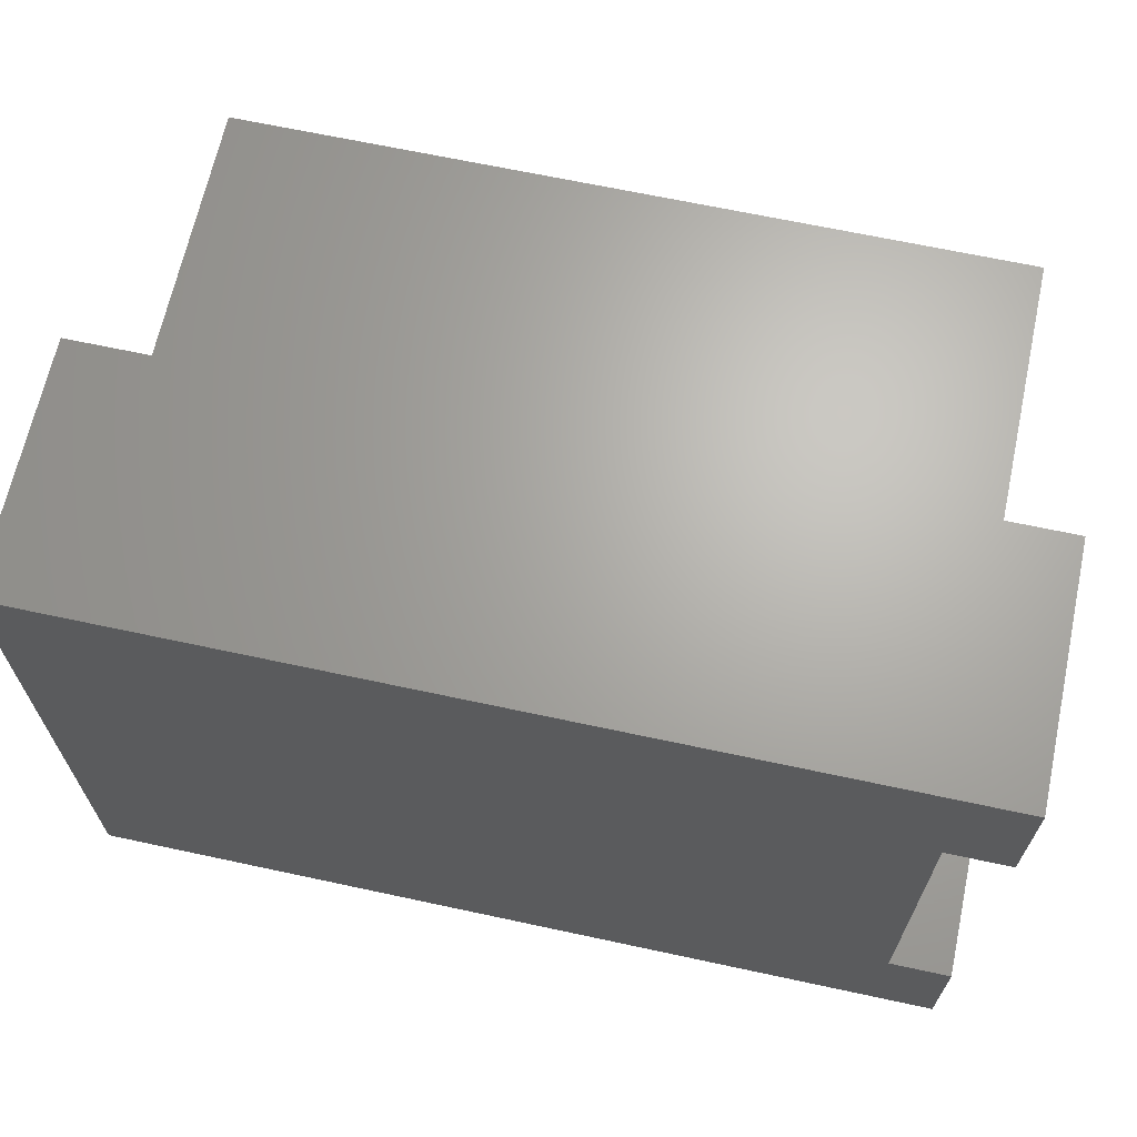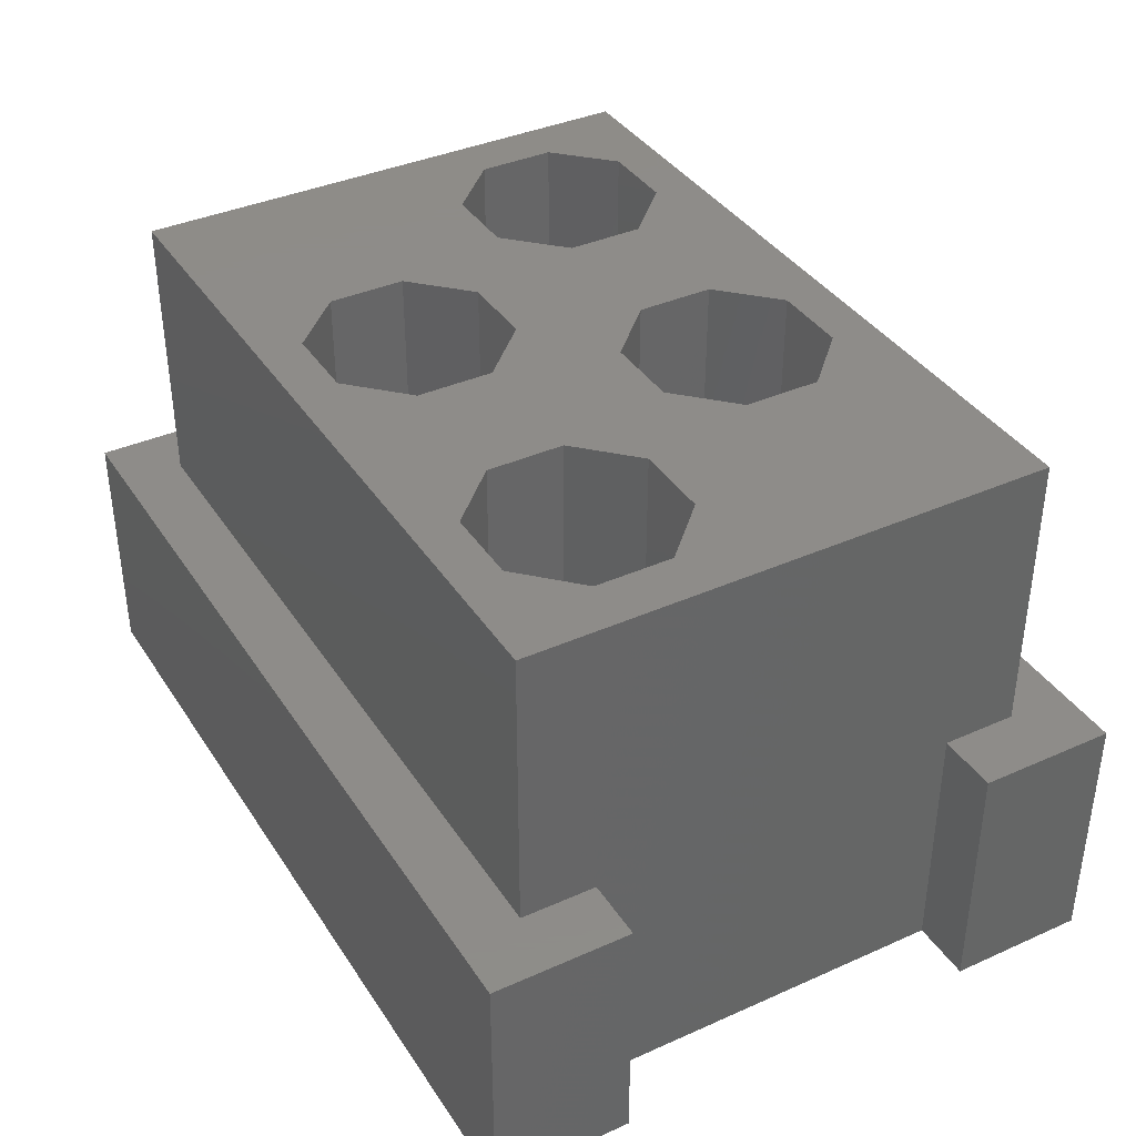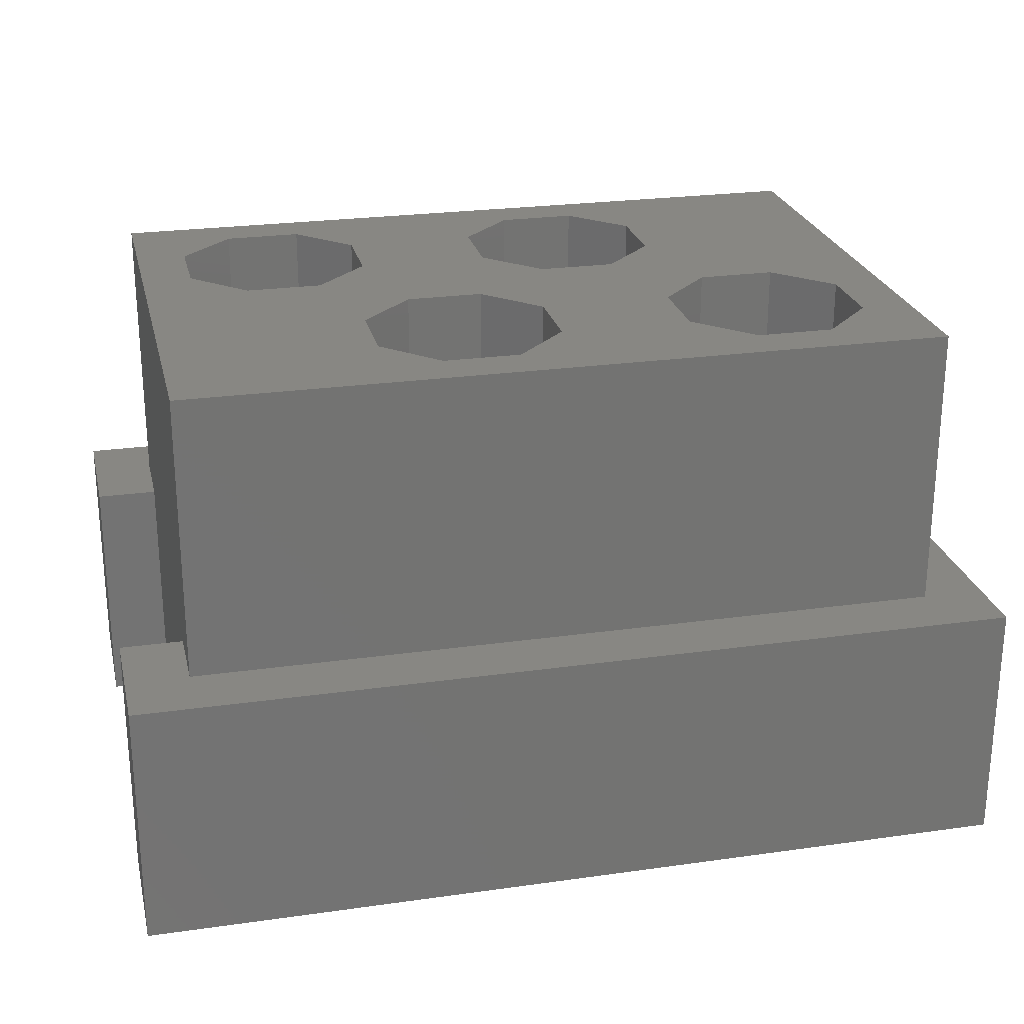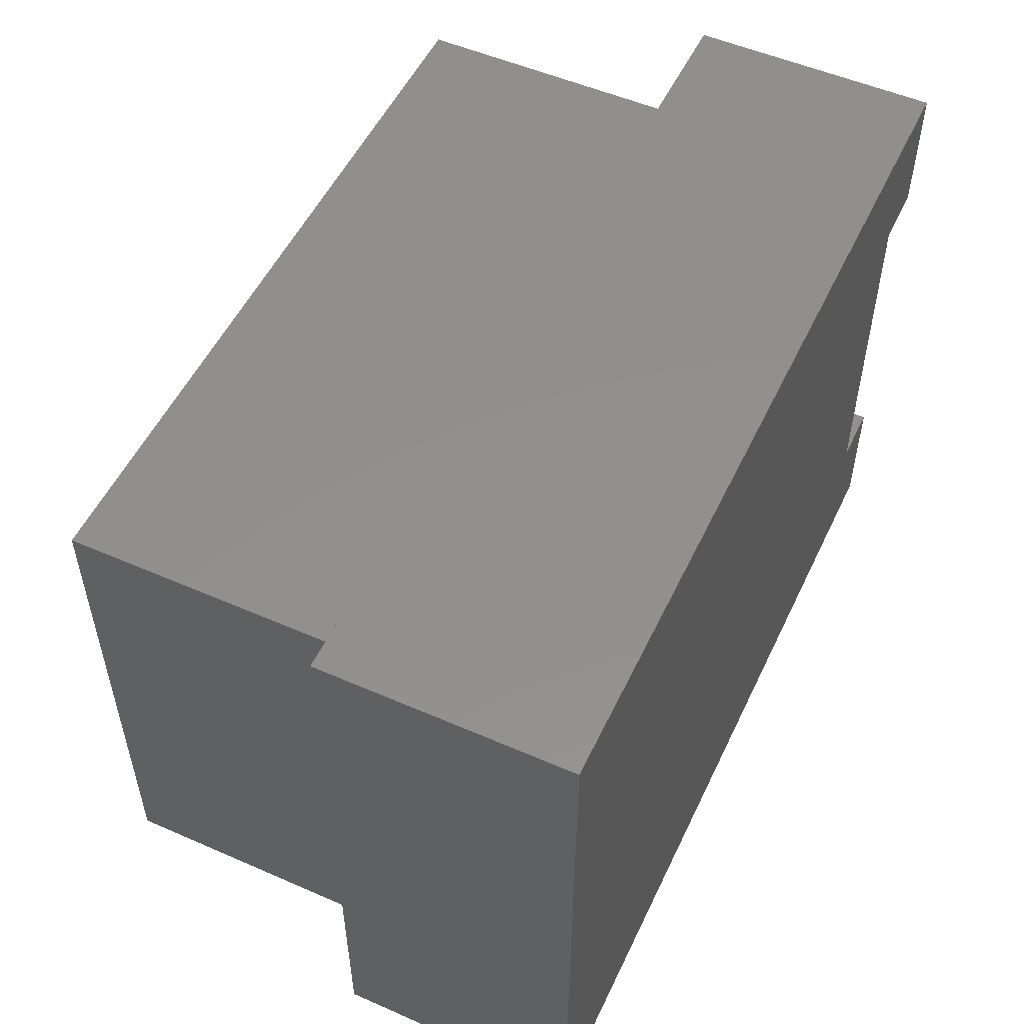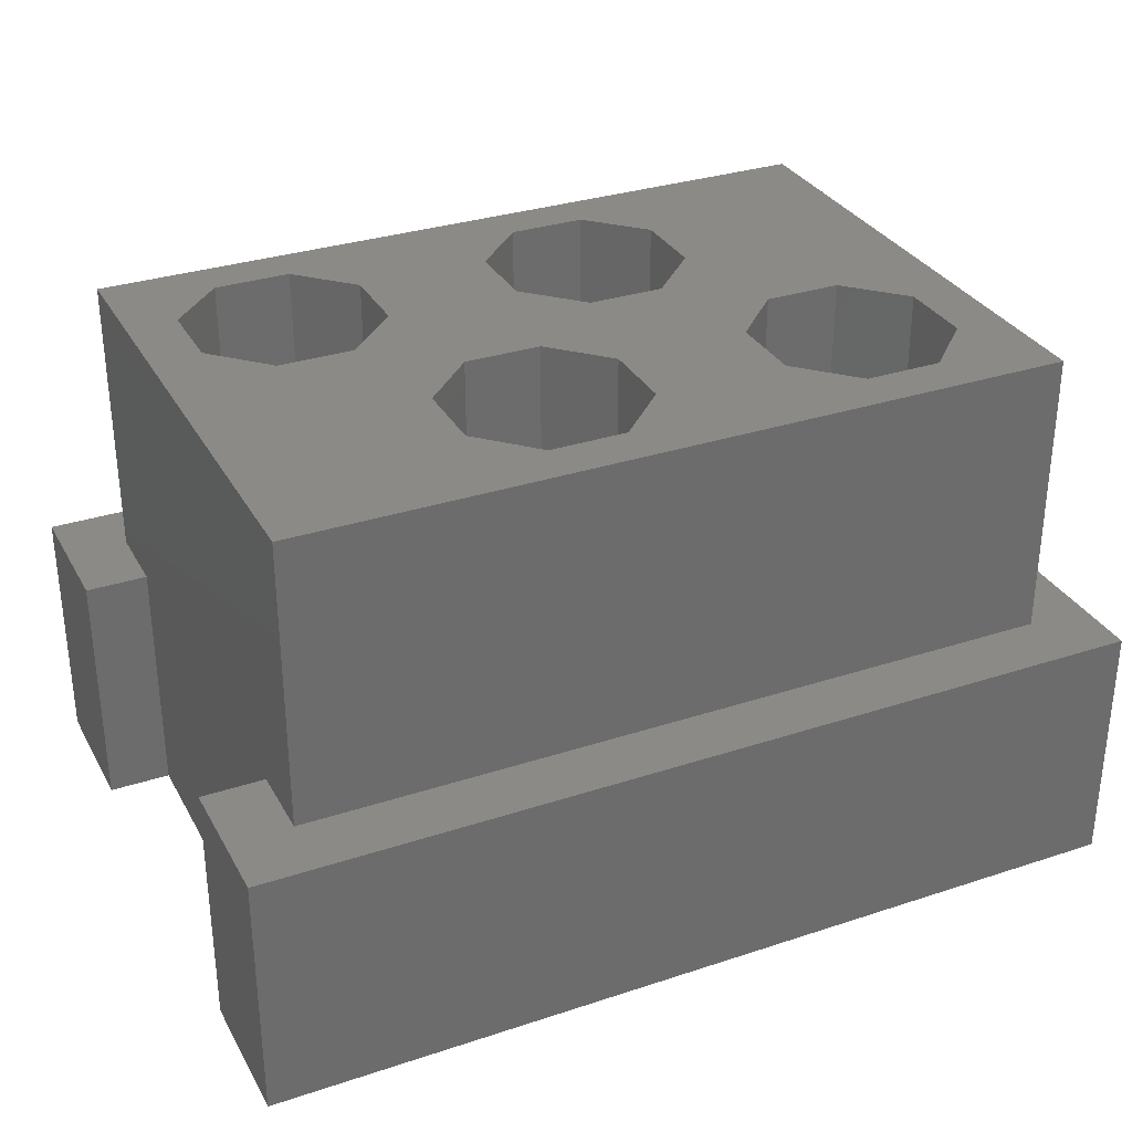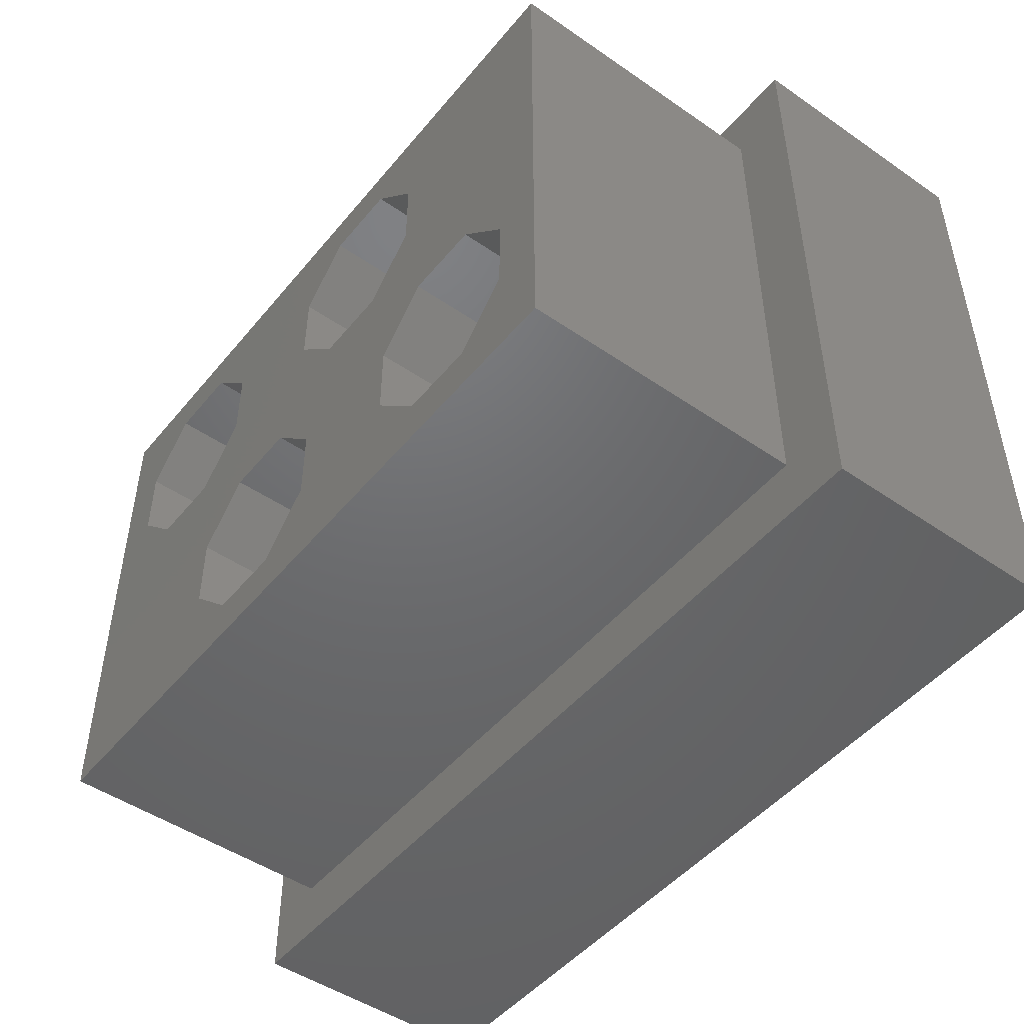
<metadata>
{"format":"stl","ext":"stl","renderer":"f3d","projection":"perspective","resolution":1024,"background":"white","views":[{"elev":66.5,"azim":-167.8,"up":"+Y"},{"elev":38.0,"azim":-119.5,"up":"+Z"},{"elev":24.7,"azim":-13.0,"up":"+Z"},{"elev":52.9,"azim":115.1,"up":"+Y"},{"elev":31.7,"azim":-24.9,"up":"+Z"},{"elev":-48.3,"azim":52.4,"up":"+Y"}]}
</metadata>
<code>
# stl→obj: 88 verts, 172 faces
v -0.6295 0.1027 1.299
v -1.041 0.2732 1.299
v -0.8705 0.1027 1.299
v -0.8705 0.6847 1.299
v -1.041 0.5142 1.299
v -0.6295 0.6847 1.299
v -0.459 0.5142 1.299
v -0.459 0.2732 1.299
v -0.6295 0.6847 2.087
v -0.459 0.5142 2.087
v -0.459 0.2732 2.087
v -0.6295 0.1027 2.087
v -0.8705 0.1027 2.087
v -1.041 0.2732 2.087
v -1.041 0.5142 2.087
v -0.8705 0.6847 2.087
v -1.398 -0.5906 0.3937
v -1.201 -0.5906 1.181
v -1.201 -0.5906 0.3937
v -1.398 -0.5906 1.181
v -1.201 0.5906 1.181
v -1.398 0.5906 1.181
v -1.201 0.5906 0.3937
v -1.398 0.5906 0.3937
v -0.3705 -0.1027 2.087
v -0.1295 -0.1027 1.299
v -0.1295 -0.1027 2.087
v -0.3705 -0.1027 1.299
v -0.541 -0.2732 1.299
v -0.541 -0.2732 2.087
v -0.541 -0.5142 1.299
v -0.541 -0.5142 2.087
v -0.3705 -0.6847 2.087
v -0.3705 -0.6847 1.299
v -0.1295 -0.6847 2.087
v -0.1295 -0.6847 1.299
v 0.04099 -0.5142 1.299
v 0.04099 -0.5142 2.087
v 0.04099 -0.2732 1.299
v 0.04099 -0.2732 2.087
v 0.1295 0.6847 2.087
v 0.3705 0.6847 1.299
v 0.3705 0.6847 2.087
v 0.1295 0.6847 1.299
v -0.04099 0.5142 1.299
v -0.04099 0.5142 2.087
v -0.04099 0.2732 1.299
v -0.04099 0.2732 2.087
v 0.1295 0.1027 2.087
v 0.1295 0.1027 1.299
v 0.3705 0.1027 2.087
v 0.3705 0.1027 1.299
v 0.541 0.2732 1.299
v 0.541 0.2732 2.087
v 0.541 0.5142 1.299
v 0.541 0.5142 2.087
v 0.6295 -0.1027 2.087
v 0.8705 -0.1027 1.299
v 0.8705 -0.1027 2.087
v 0.6295 -0.1027 1.299
v 0.459 -0.2732 1.299
v 0.459 -0.2732 2.087
v 0.459 -0.5142 1.299
v 0.459 -0.5142 2.087
v 0.6295 -0.6847 2.087
v 0.6295 -0.6847 1.299
v 0.8705 -0.6847 2.087
v 0.8705 -0.6847 1.299
v 1.041 -0.5142 1.299
v 1.041 -0.5142 2.087
v 1.041 -0.2732 1.299
v 1.041 -0.2732 2.087
v 1.201 0.8268 2.087
v 1.201 -0.8268 2.087
v -1.201 -0.8268 2.087
v -1.201 0.8268 2.087
v 1.201 -0.8268 1.181
v -1.201 -0.8268 1.181
v -1.201 0.8268 1.181
v 1.201 0.8268 1.181
v 1.398 1.024 1.181
v 1.398 -1.024 0.3937
v 1.398 1.024 0.3937
v 1.398 -1.024 1.181
v -1.398 1.024 1.181
v -1.398 1.024 0.3937
v -1.398 -1.024 1.181
v -1.398 -1.024 0.3937
f 1 2 3
f 4 5 2
f 6 4 2
f 7 6 2
f 8 7 2
f 1 8 2
f 9 7 10
f 9 6 7
f 7 11 10
f 7 8 11
f 8 12 11
f 8 1 12
f 3 12 1
f 3 13 12
f 2 13 3
f 2 14 13
f 5 15 2
f 15 14 2
f 4 16 5
f 16 15 5
f 16 6 9
f 16 4 6
f 17 18 19
f 17 20 18
f 21 22 23
f 22 24 23
f 23 18 21
f 23 19 18
f 25 26 27
f 25 28 26
f 28 25 29
f 25 30 29
f 29 30 31
f 30 32 31
f 31 33 34
f 31 32 33
f 34 35 36
f 34 33 35
f 37 35 38
f 37 36 35
f 39 38 40
f 39 37 38
f 27 39 40
f 27 26 39
f 36 31 34
f 28 29 31
f 26 28 31
f 39 26 31
f 37 39 31
f 36 37 31
f 41 42 43
f 41 44 42
f 44 41 45
f 41 46 45
f 45 46 47
f 46 48 47
f 47 49 50
f 47 48 49
f 50 51 52
f 50 49 51
f 53 51 54
f 53 52 51
f 55 54 56
f 55 53 54
f 43 55 56
f 43 42 55
f 52 47 50
f 44 45 47
f 42 44 47
f 55 42 47
f 53 55 47
f 52 53 47
f 57 58 59
f 57 60 58
f 60 57 61
f 57 62 61
f 61 62 63
f 62 64 63
f 63 65 66
f 63 64 65
f 66 67 68
f 66 65 67
f 69 67 70
f 69 68 67
f 71 70 72
f 71 69 70
f 59 71 72
f 59 58 71
f 68 63 66
f 60 61 63
f 58 60 63
f 71 58 63
f 69 71 63
f 68 69 63
f 41 9 10
f 73 57 59
f 73 59 72
f 74 73 72
f 74 72 70
f 74 70 67
f 75 74 67
f 75 67 65
f 62 57 73
f 73 41 43
f 73 43 56
f 73 56 54
f 62 73 54
f 62 54 51
f 64 62 51
f 51 25 27
f 64 51 27
f 65 64 27
f 65 27 40
f 65 40 38
f 65 38 35
f 75 65 35
f 75 35 33
f 75 33 32
f 75 32 30
f 75 30 25
f 25 51 49
f 25 49 48
f 75 25 48
f 75 48 46
f 46 41 10
f 46 10 11
f 75 46 11
f 75 11 12
f 75 12 13
f 75 13 14
f 76 75 14
f 76 14 15
f 76 15 16
f 73 76 16
f 73 16 9
f 41 73 9
f 75 77 74
f 75 78 77
f 79 73 80
f 79 76 73
f 78 75 18
f 79 21 18
f 76 79 18
f 75 76 18
f 73 77 80
f 73 74 77
f 81 82 83
f 81 84 82
f 85 86 22
f 20 17 87
f 86 24 22
f 17 88 87
f 86 81 83
f 86 85 81
f 87 82 84
f 87 88 82
f 86 23 24
f 83 82 88
f 88 17 19
f 83 88 19
f 83 19 23
f 86 83 23
f 20 78 18
f 85 22 21
f 85 21 79
f 81 85 79
f 81 79 80
f 84 81 80
f 84 80 77
f 87 84 77
f 87 77 78
f 20 87 78

</code>
